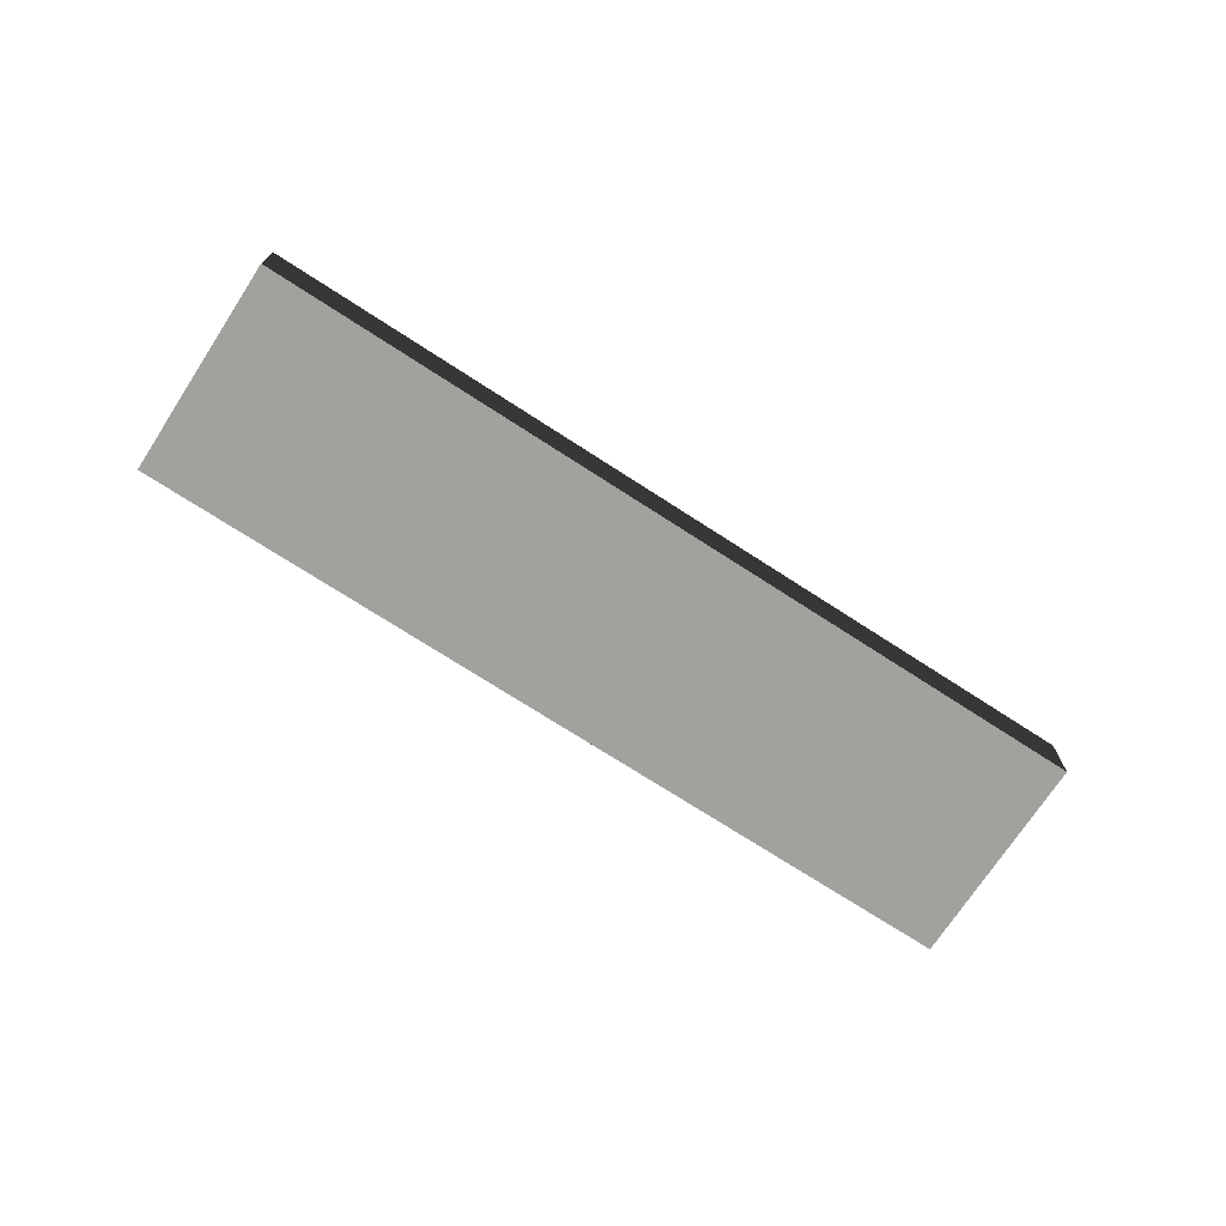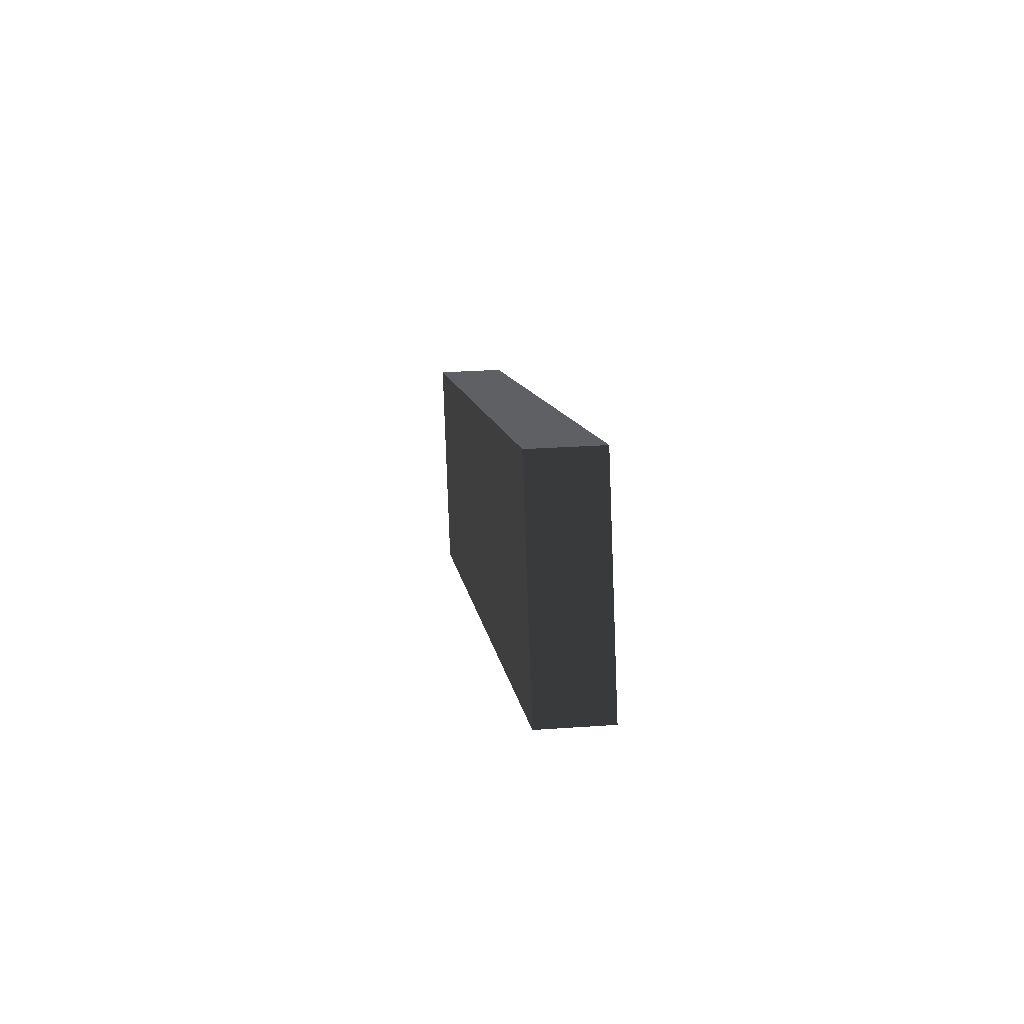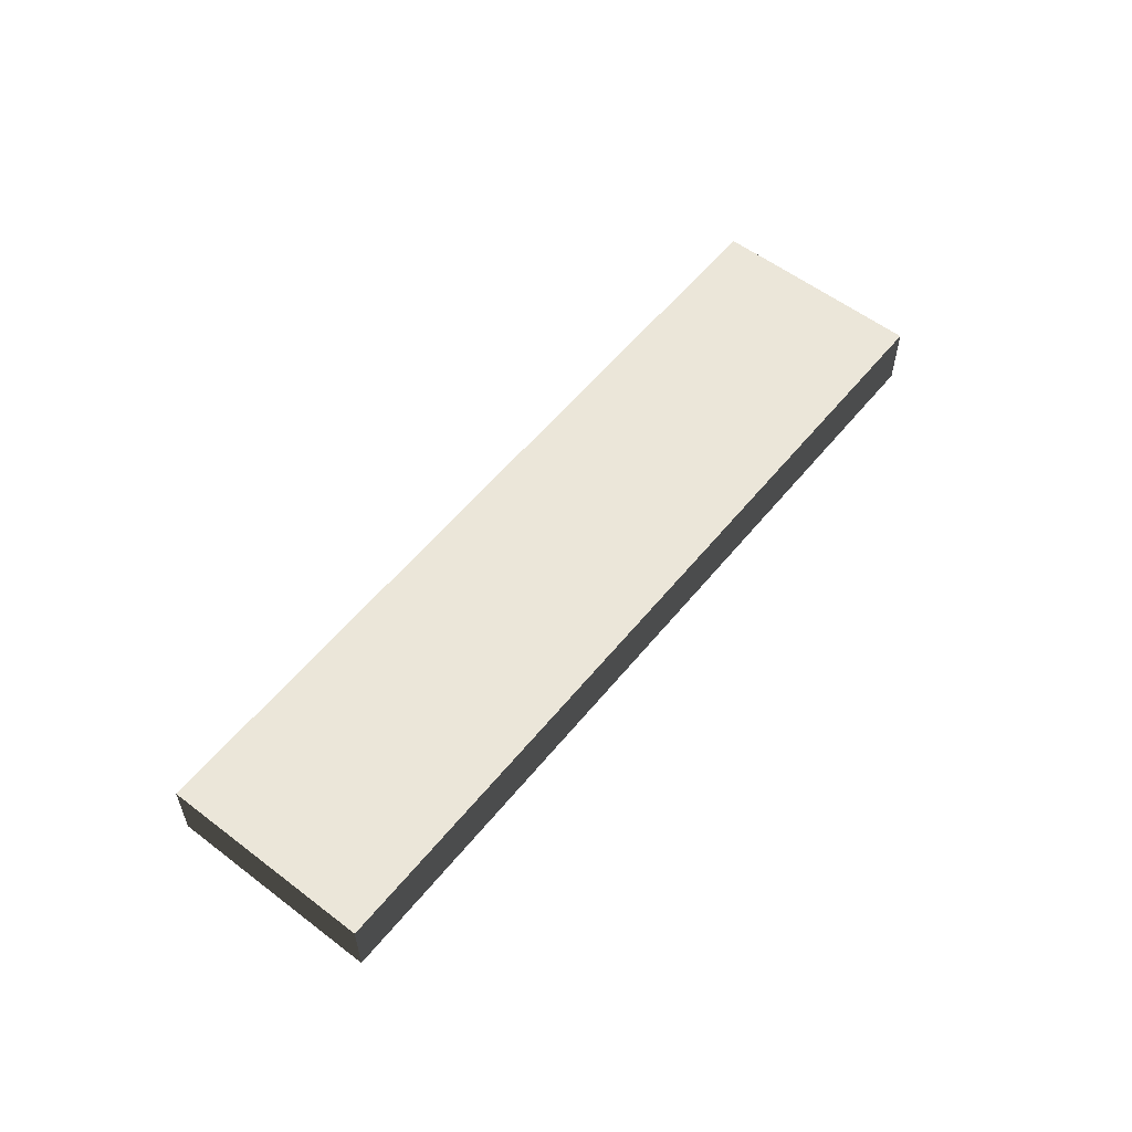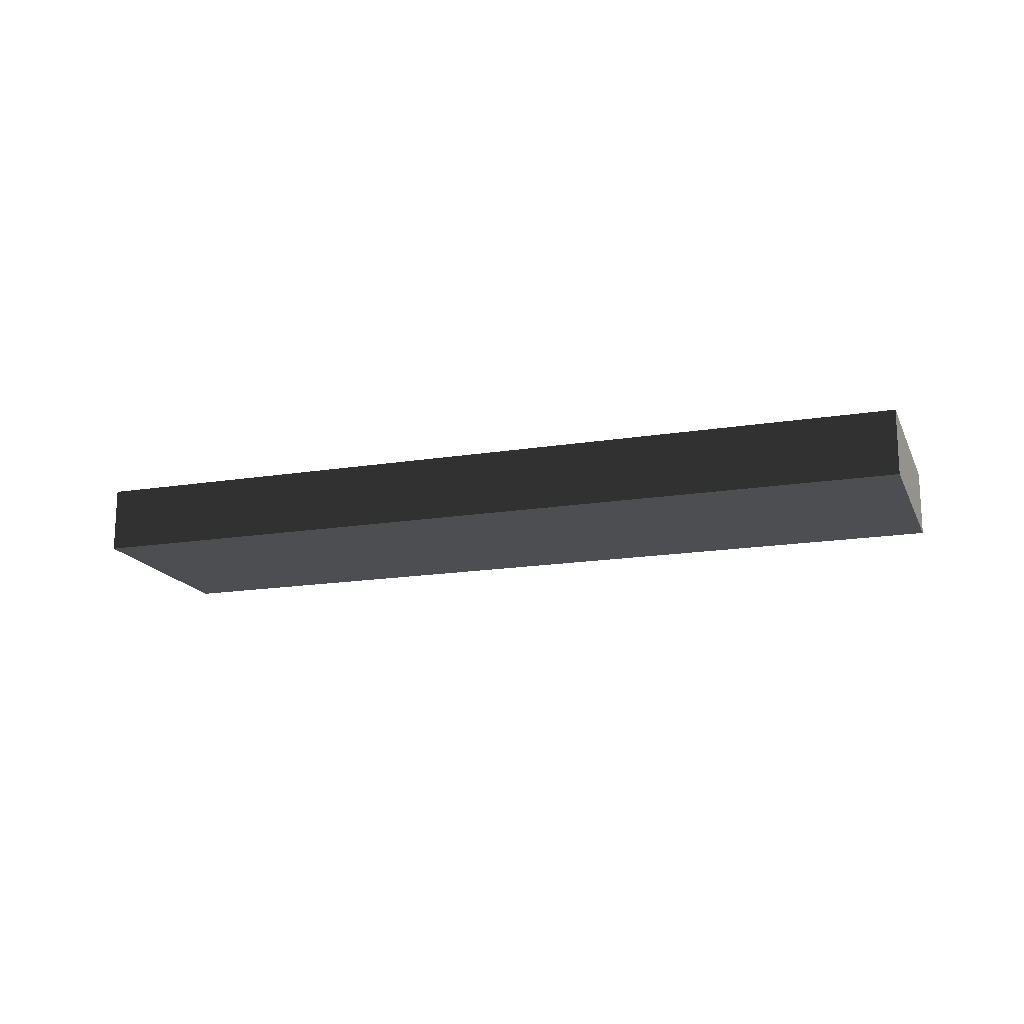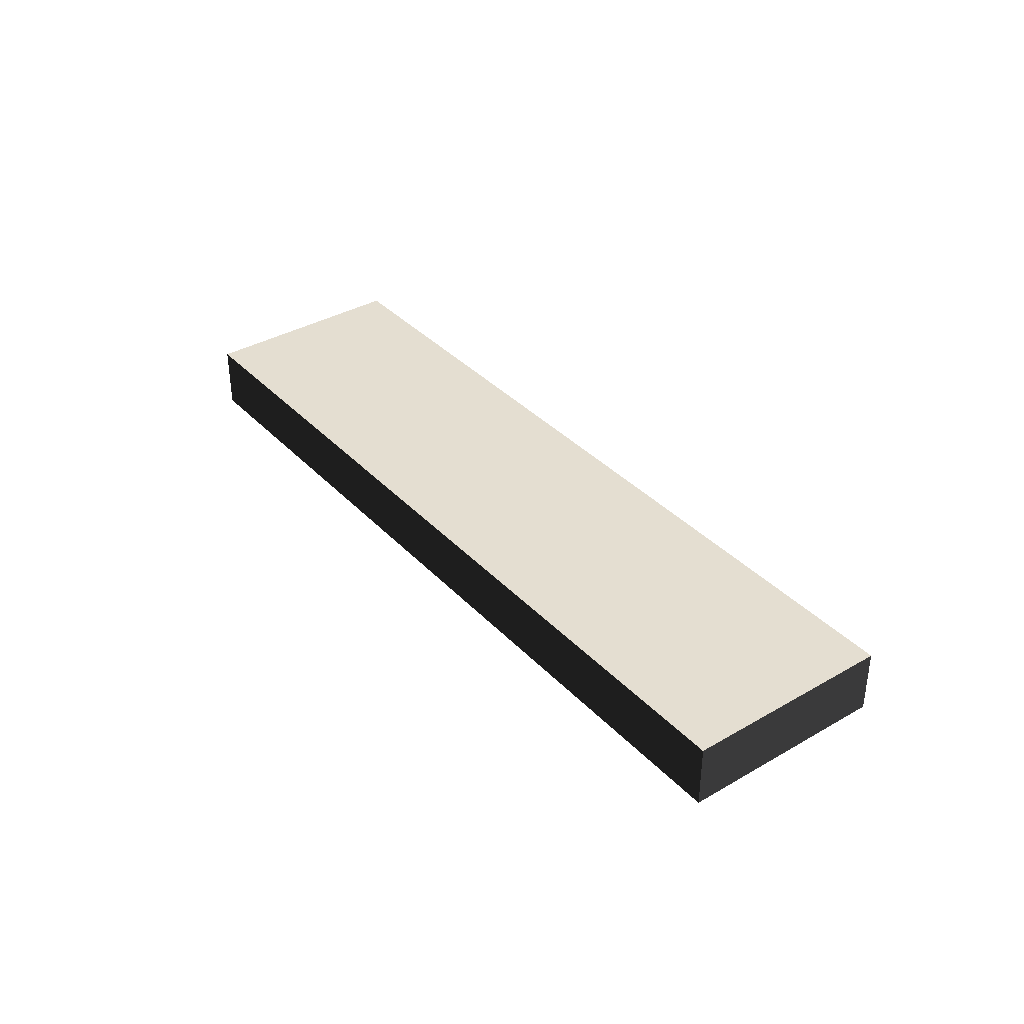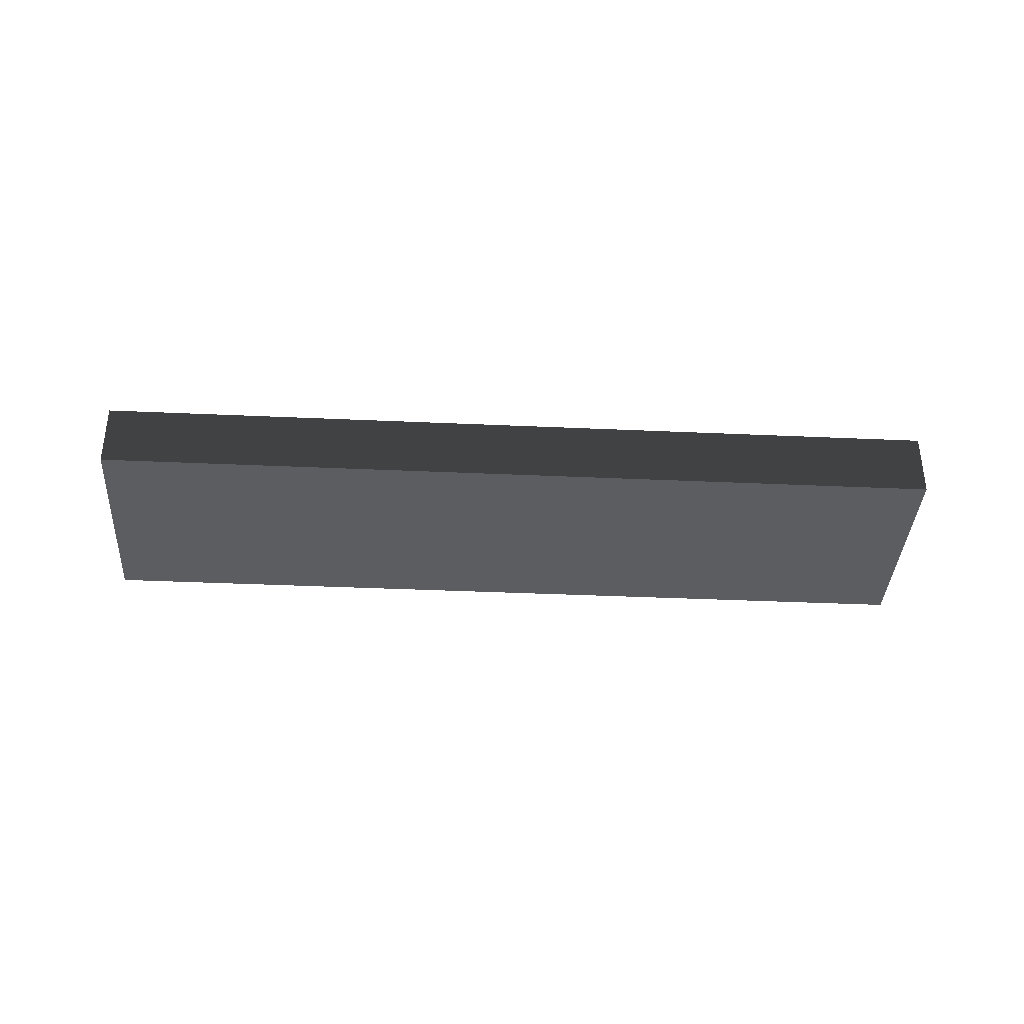
<metadata>
{"format":"obj","ext":"obj","renderer":"f3d","projection":"perspective","resolution":1024,"background":"white","views":[{"elev":-72.0,"azim":-13.8,"up":"+Y"},{"elev":27.2,"azim":-96.3,"up":"+Z"},{"elev":56.6,"azim":-32.2,"up":"+Y"},{"elev":-16.7,"azim":37.5,"up":"+Y"},{"elev":36.4,"azim":-107.8,"up":"+Y"},{"elev":-37.0,"azim":15.9,"up":"+Y"}]}
</metadata>
<code>
v 12.89 2.15 18.41
v 12.89 2.299 18.41
v 14.73 2.299 17.77
v 14.73 2.15 17.77
v 12.89 2.299 18.41
v 12.73 2.299 17.95
v 14.56 2.299 17.31
v 14.73 2.299 17.77
v 12.73 2.299 17.95
v 12.73 2.15 17.95
v 14.56 2.15 17.31
v 14.56 2.299 17.31
v 12.73 2.15 17.95
v 12.89 2.15 18.41
v 14.73 2.15 17.77
v 14.56 2.15 17.31
v 14.73 2.15 17.77
v 14.73 2.299 17.77
v 14.56 2.299 17.31
v 14.56 2.15 17.31
v 12.73 2.15 17.95
v 12.73 2.299 17.95
v 12.89 2.299 18.41
v 12.89 2.15 18.41
g Plank_04_3_4069_15
f 1 3 2
f 1 4 3
f 5 7 6
f 5 8 7
f 9 11 10
f 9 12 11
f 13 15 14
f 13 16 15
f 17 19 18
f 17 20 19
f 21 23 22
f 21 24 23

</code>
